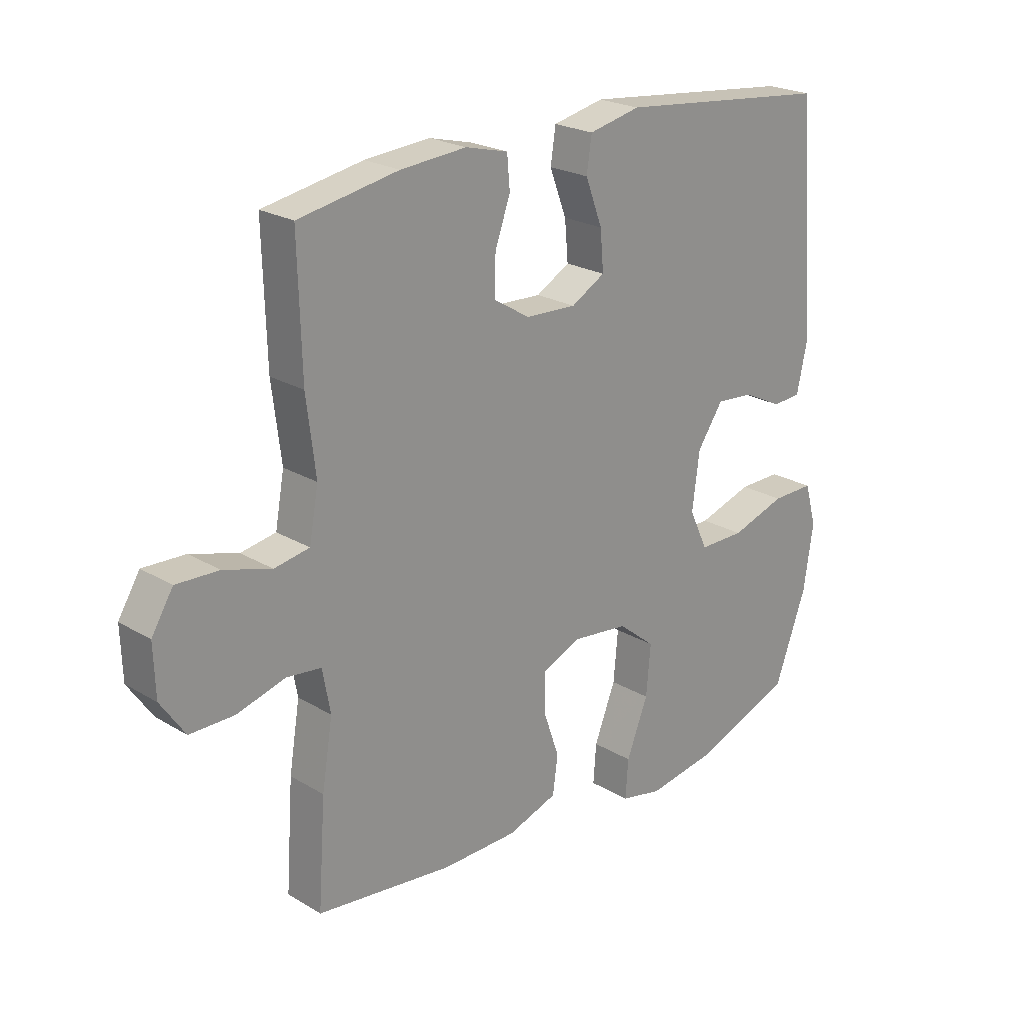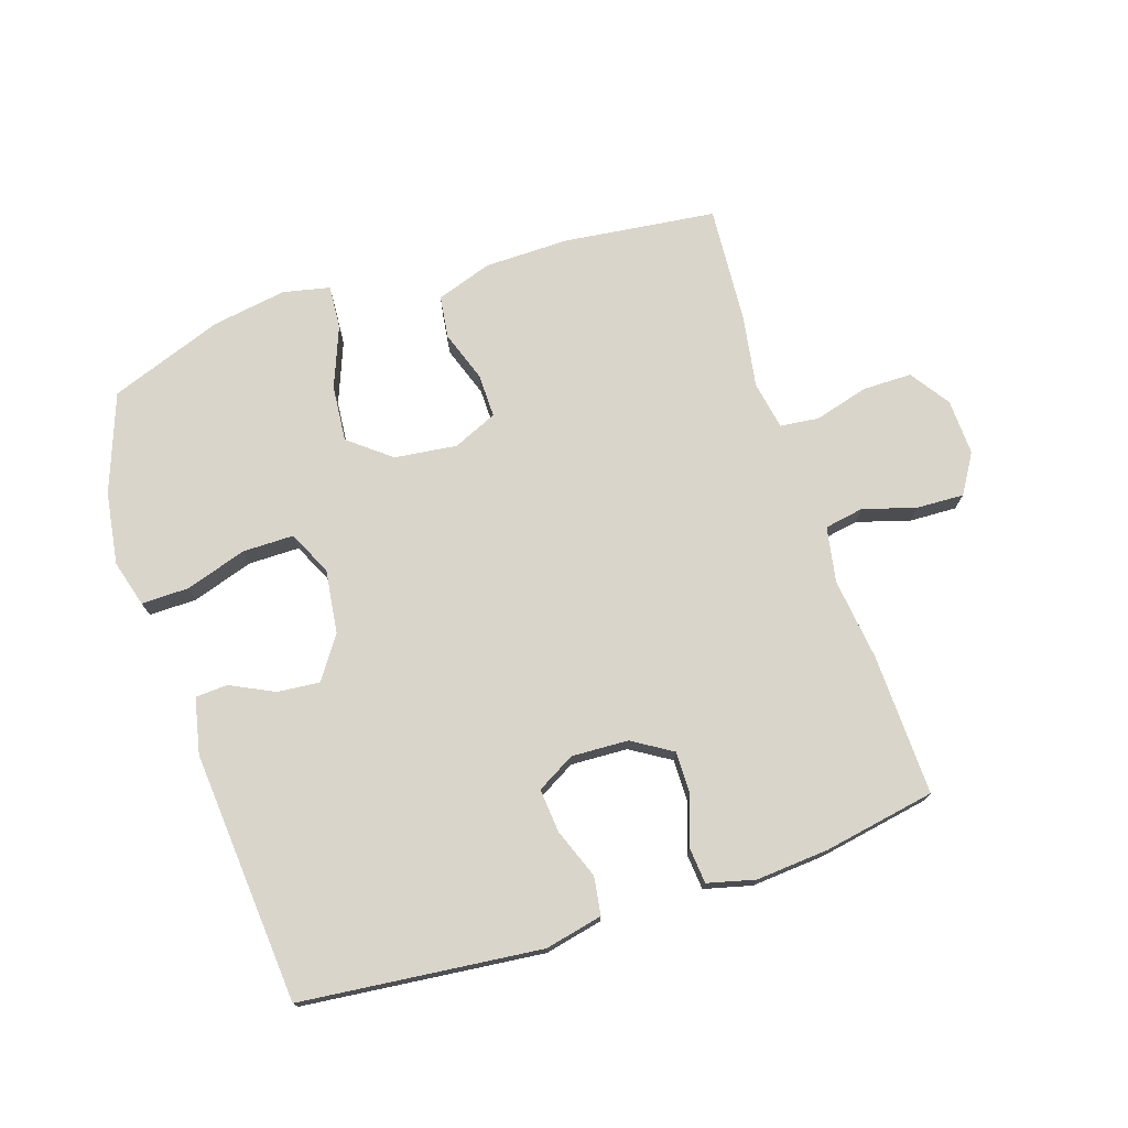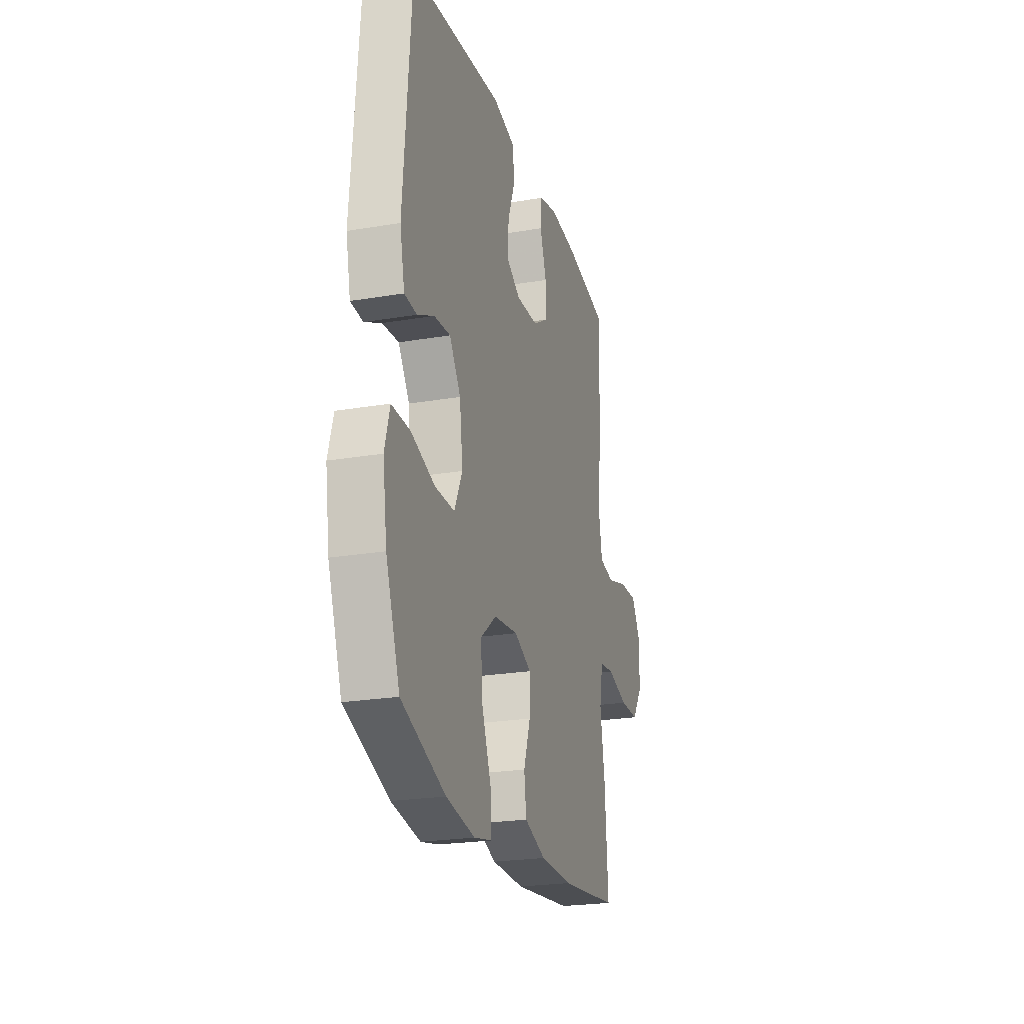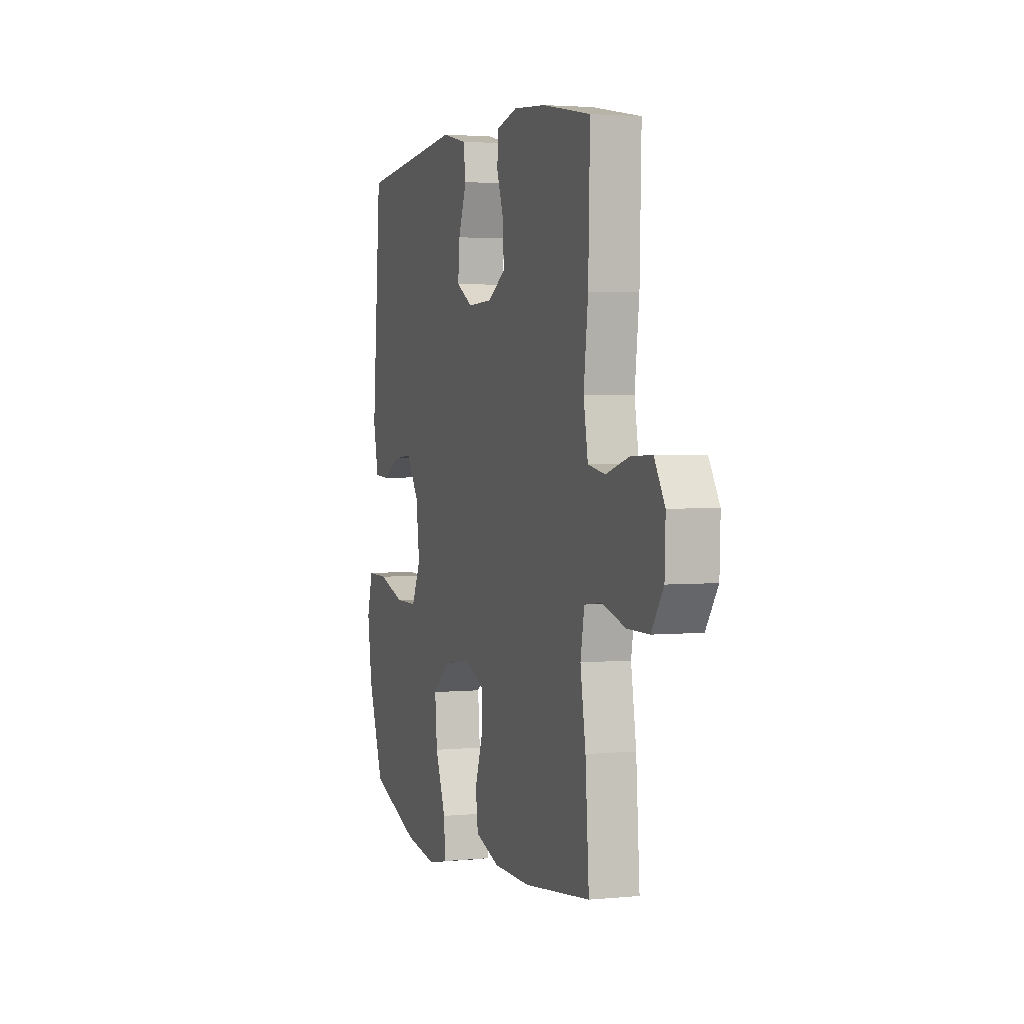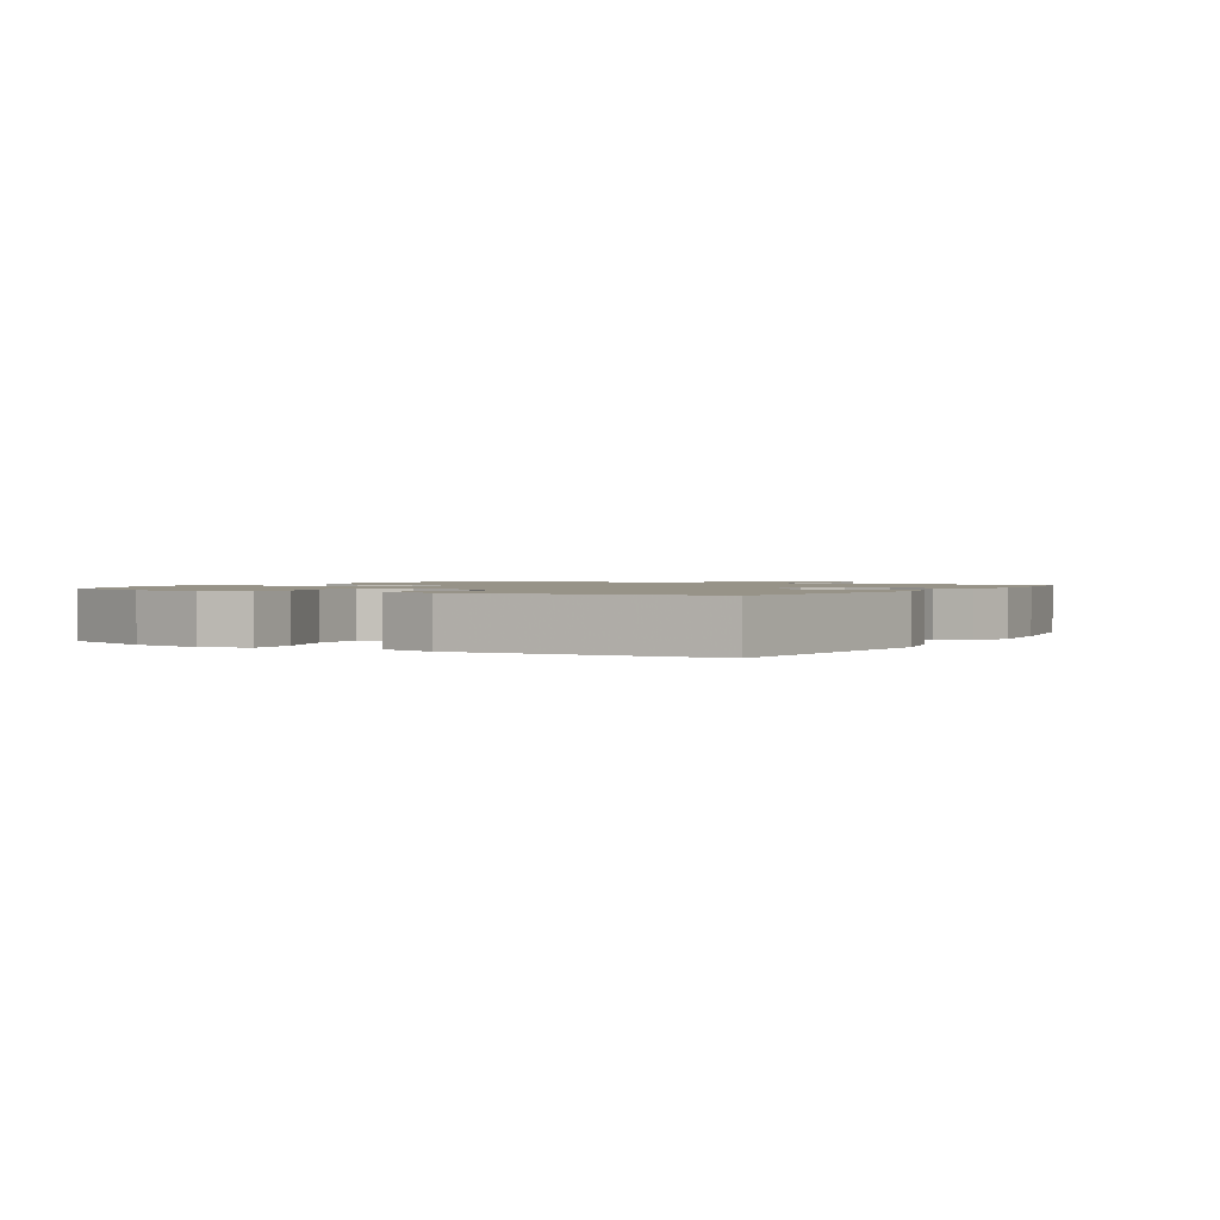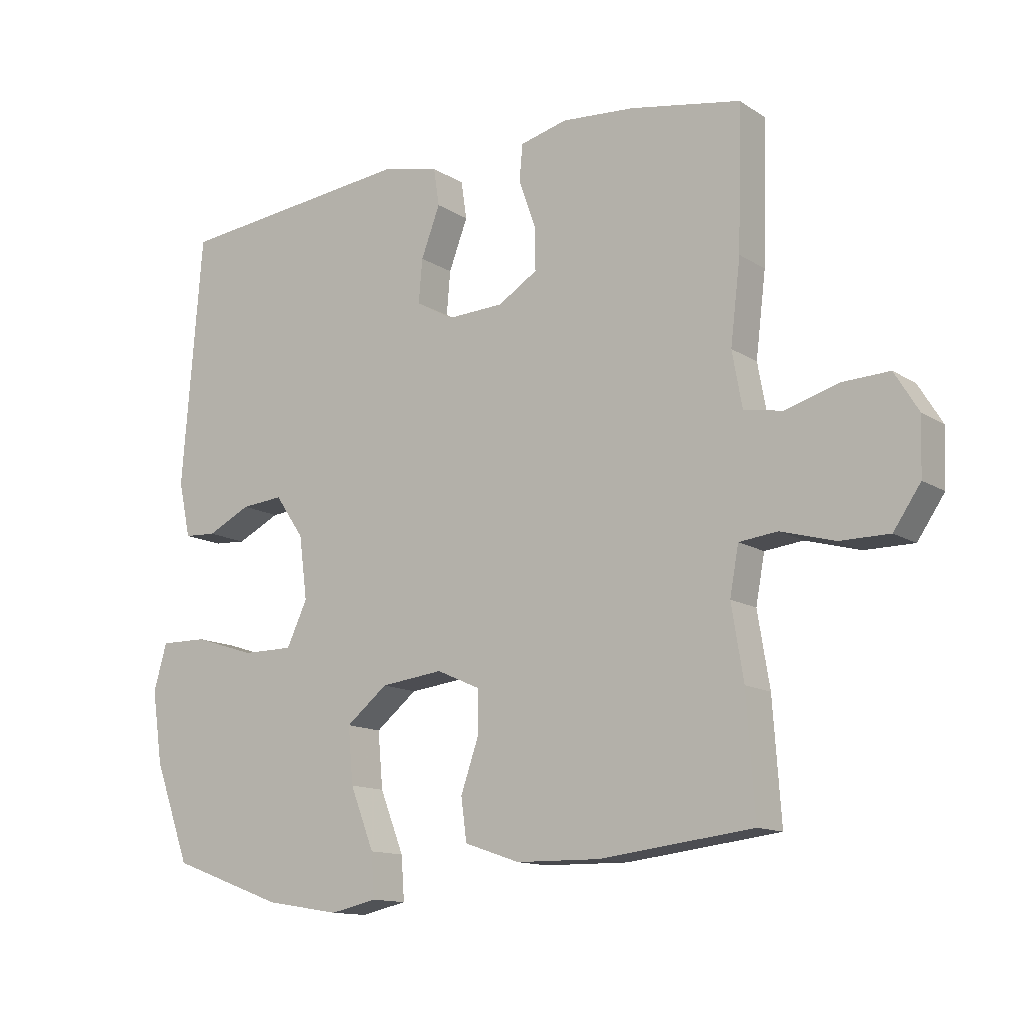
<metadata>
{"format":"obj","ext":"obj","renderer":"f3d","projection":"perspective","resolution":1024,"background":"white","views":[{"elev":22.9,"azim":135.5,"up":"+Z"},{"elev":74.3,"azim":-18.1,"up":"+Y"},{"elev":-23.4,"azim":-74.1,"up":"+Z"},{"elev":2.8,"azim":71.3,"up":"+Z"},{"elev":1.4,"azim":-59.3,"up":"+Y"},{"elev":-13.0,"azim":35.3,"up":"+Z"}]}
</metadata>
<code>
v 0.5 0.07 -0.5
v 0.258 0.07 -0.529
v 0.124 0.07 -0.527
v 0.036 0.07 -0.497
v 0.027 0.07 -0.43
v 0.055 0.07 -0.349
v 0.056 0.07 -0.28
v -0.014 0.07 -0.249
v -0.113 0.07 -0.261
v -0.179 0.07 -0.314
v -0.171 0.07 -0.403
v -0.133 0.07 -0.5
v -0.128 0.07 -0.569
v -0.202 0.07 -0.585
v -0.32 0.07 -0.566
v -0.5 0.07 -0.5
v -0.557 0.07 -0.344
v -0.574 0.07 -0.229
v -0.553 0.07 -0.155
v -0.478 0.07 -0.156
v -0.381 0.07 -0.187
v -0.3 0.07 -0.187
v -0.267 0.07 -0.117
v -0.28 0.07 -0.017
v -0.326 0.07 0.05
v -0.393 0.07 0.044
v -0.462 0.07 0.01
v -0.513 0.07 0.013
v -0.532 0.07 0.101
v -0.5 0.07 0.5
v -0.121 0.07 0.54
v -0.03 0.07 0.52
v -0.021 0.07 0.46
v -0.051 0.07 0.381
v -0.057 0.07 0.312
v 0.003 0.07 0.278
v 0.093 0.07 0.282
v 0.156 0.07 0.321
v 0.155 0.07 0.389
v 0.128 0.07 0.465
v 0.133 0.07 0.522
v 0.208 0.07 0.541
v 0.324 0.07 0.532
v 0.5 0.07 0.5
v 0.494 0.07 0.277
v 0.478 0.07 0.146
v 0.494 0.07 0.058
v 0.556 0.07 0.047
v 0.64 0.07 0.072
v 0.715 0.07 0.075
v 0.753 0.07 0.013
v 0.75 0.07 -0.076
v 0.707 0.07 -0.139
v 0.629 0.07 -0.139
v 0.543 0.07 -0.115
v 0.482 0.07 -0.122
v 0.468 0.07 -0.198
v 0.487 0.07 -0.314
v 0.5 0 -0.5
v 0.258 0 -0.529
v 0.124 0 -0.527
v 0.036 0 -0.497
v 0.027 0 -0.43
v 0.055 0 -0.349
v 0.056 0 -0.28
v -0.014 0 -0.249
v -0.113 0 -0.261
v -0.179 0 -0.314
v -0.171 0 -0.403
v -0.133 0 -0.5
v -0.128 0 -0.569
v -0.202 0 -0.585
v -0.32 0 -0.566
v -0.5 0 -0.5
v -0.557 0 -0.344
v -0.574 0 -0.229
v -0.553 0 -0.155
v -0.478 0 -0.156
v -0.381 0 -0.187
v -0.3 0 -0.187
v -0.267 0 -0.117
v -0.28 0 -0.017
v -0.326 0 0.05
v -0.393 0 0.044
v -0.462 0 0.01
v -0.513 0 0.013
v -0.532 0 0.101
v -0.5 0 0.5
v -0.121 0 0.54
v -0.03 0 0.52
v -0.021 0 0.46
v -0.051 0 0.381
v -0.057 0 0.312
v 0.003 0 0.278
v 0.093 0 0.282
v 0.156 0 0.321
v 0.155 0 0.389
v 0.128 0 0.465
v 0.133 0 0.522
v 0.208 0 0.541
v 0.324 0 0.532
v 0.5 0 0.5
v 0.494 0 0.277
v 0.478 0 0.146
v 0.494 0 0.058
v 0.556 0 0.047
v 0.64 0 0.072
v 0.715 0 0.075
v 0.753 0 0.013
v 0.75 0 -0.076
v 0.707 0 -0.139
v 0.629 0 -0.139
v 0.543 0 -0.115
v 0.482 0 -0.122
v 0.468 0 -0.198
v 0.487 0 -0.314
f 57 58 1 2
f 56 57 2 3
f 52 53 54 55
f 52 55 56
f 51 52 56
f 48 49 50 51
f 48 51 56
f 47 48 56 3
f 43 44 45 46
f 39 40 41 42
f 38 39 42 43
f 31 32 33 34
f 31 34 35
f 30 31 35
f 29 30 35 36
f 26 27 28 29
f 25 26 29 36
f 18 19 20 21
f 18 21 22
f 17 18 22
f 16 17 22
f 15 16 22
f 14 15 22 23
f 11 12 13 14
f 10 11 14 23
f 3 4 5 6
f 3 6 7
f 47 3 7
f 38 43 46 47
f 37 38 47 7
f 24 25 36 37
f 24 37 7 8
f 9 10 23 24
f 8 9 24
f 60 59 116 115
f 61 60 115 114
f 113 112 111 110
f 114 113 110
f 114 110 109
f 109 108 107 106
f 114 109 106
f 61 114 106 105
f 104 103 102 101
f 100 99 98 97
f 101 100 97 96
f 92 91 90 89
f 93 92 89
f 93 89 88
f 94 93 88 87
f 87 86 85 84
f 94 87 84 83
f 79 78 77 76
f 80 79 76
f 80 76 75
f 80 75 74
f 80 74 73
f 81 80 73 72
f 72 71 70 69
f 81 72 69 68
f 64 63 62 61
f 65 64 61
f 65 61 105
f 105 104 101 96
f 65 105 96 95
f 95 94 83 82
f 66 65 95 82
f 82 81 68 67
f 82 67 66
f 1 59 60 2
f 2 60 61 3
f 3 61 62 4
f 4 62 63 5
f 5 63 64 6
f 6 64 65 7
f 7 65 66 8
f 8 66 67 9
f 9 67 68 10
f 10 68 69 11
f 11 69 70 12
f 12 70 71 13
f 13 71 72 14
f 14 72 73 15
f 15 73 74 16
f 16 74 75 17
f 17 75 76 18
f 18 76 77 19
f 19 77 78 20
f 20 78 79 21
f 21 79 80 22
f 22 80 81 23
f 23 81 82 24
f 24 82 83 25
f 25 83 84 26
f 26 84 85 27
f 27 85 86 28
f 28 86 87 29
f 29 87 88 30
f 30 88 89 31
f 31 89 90 32
f 32 90 91 33
f 33 91 92 34
f 34 92 93 35
f 35 93 94 36
f 36 94 95 37
f 37 95 96 38
f 38 96 97 39
f 39 97 98 40
f 40 98 99 41
f 41 99 100 42
f 42 100 101 43
f 43 101 102 44
f 44 102 103 45
f 45 103 104 46
f 46 104 105 47
f 47 105 106 48
f 48 106 107 49
f 49 107 108 50
f 50 108 109 51
f 51 109 110 52
f 52 110 111 53
f 53 111 112 54
f 54 112 113 55
f 55 113 114 56
f 56 114 115 57
f 57 115 116 58
f 58 116 59 1

</code>
